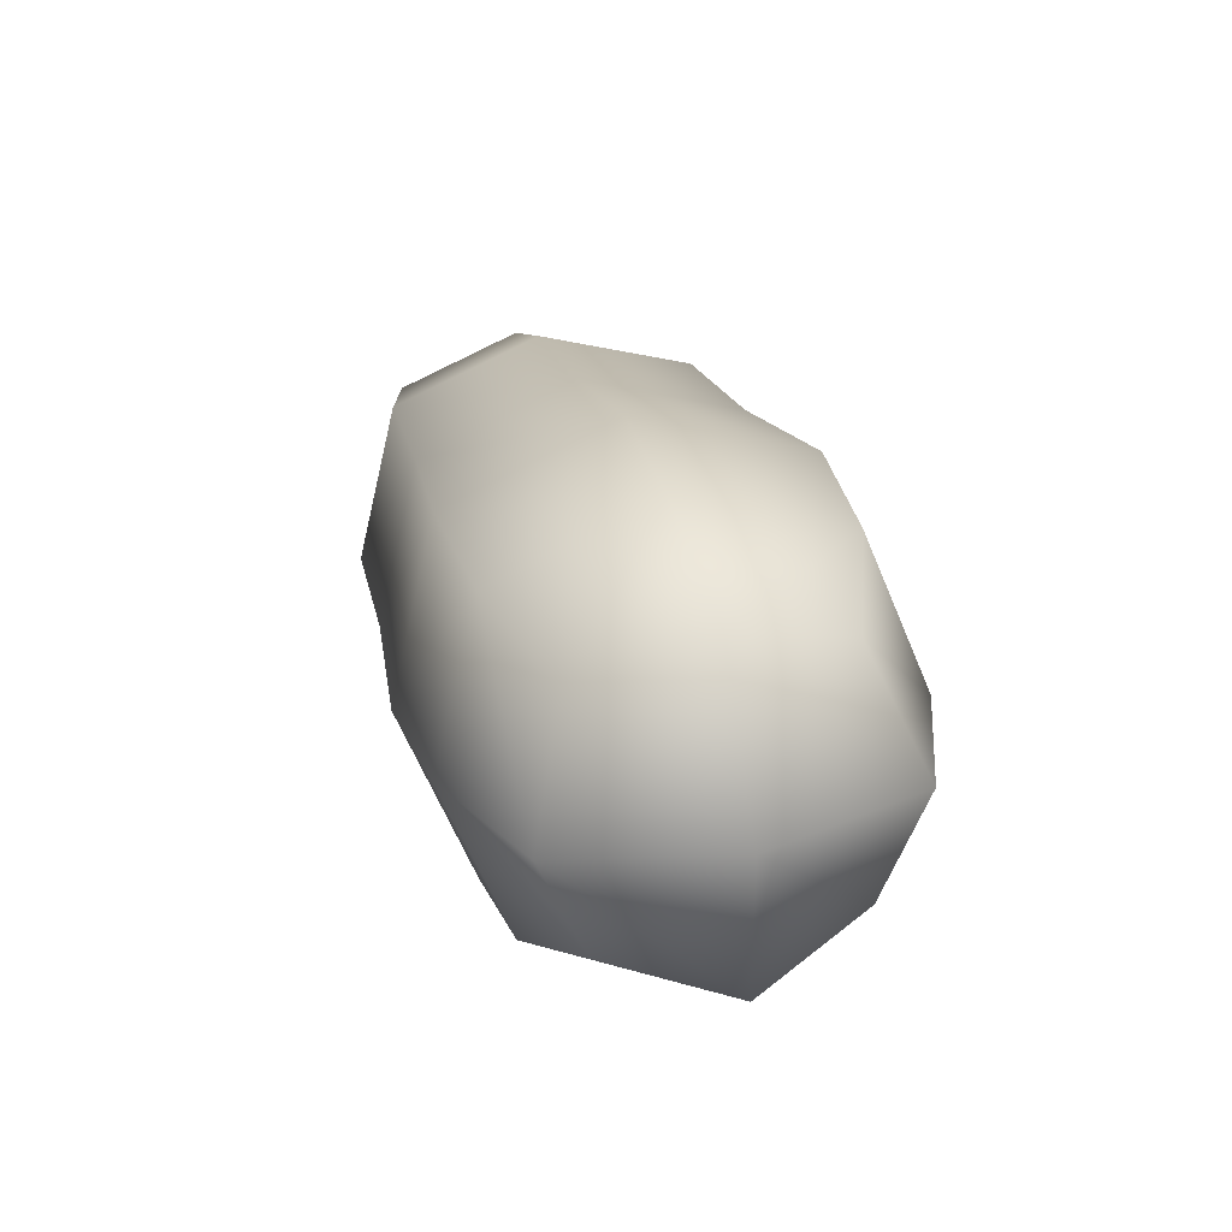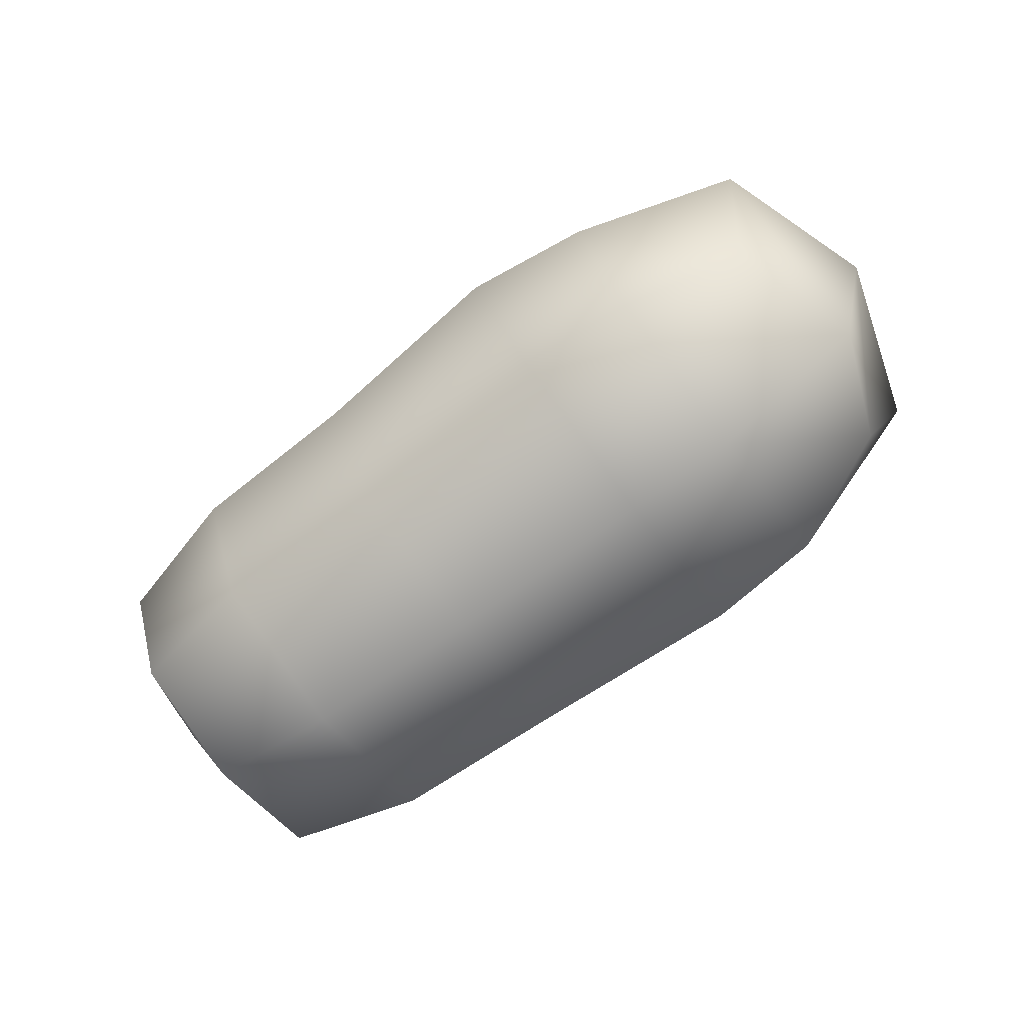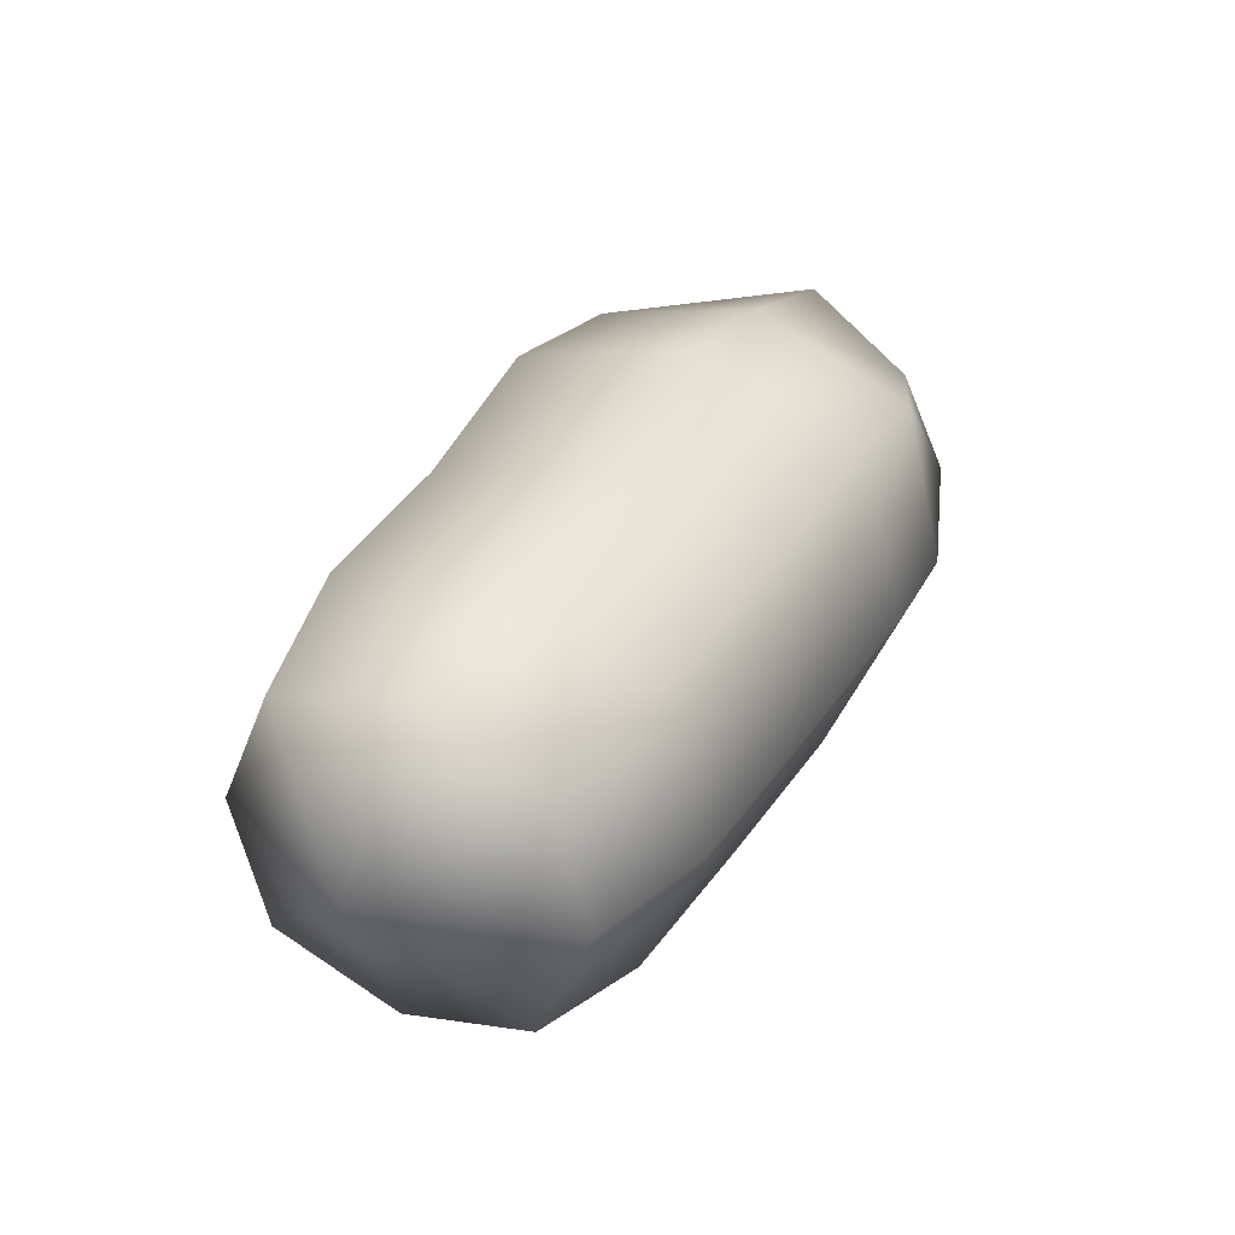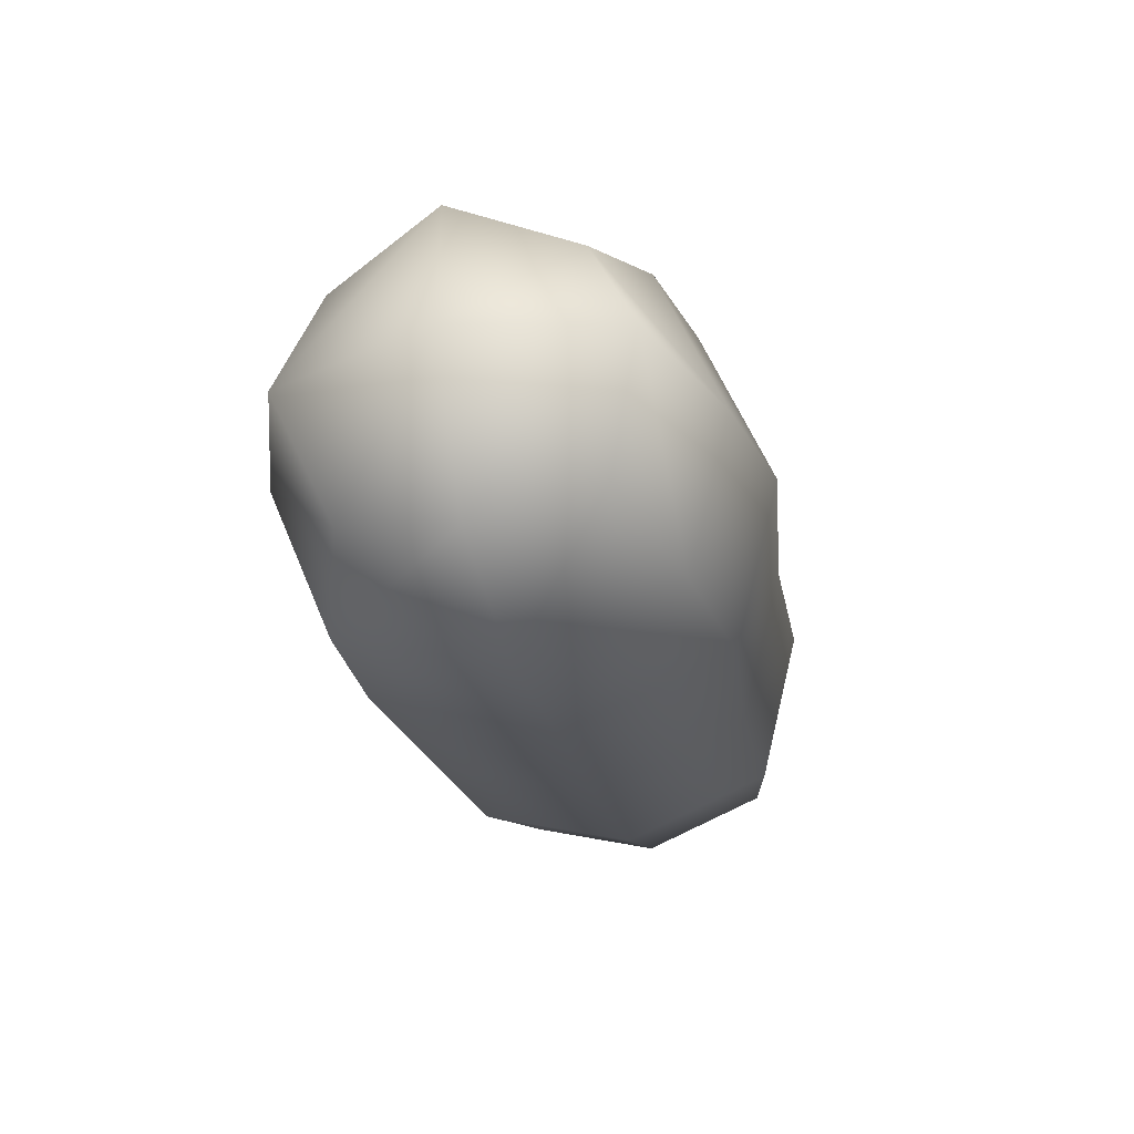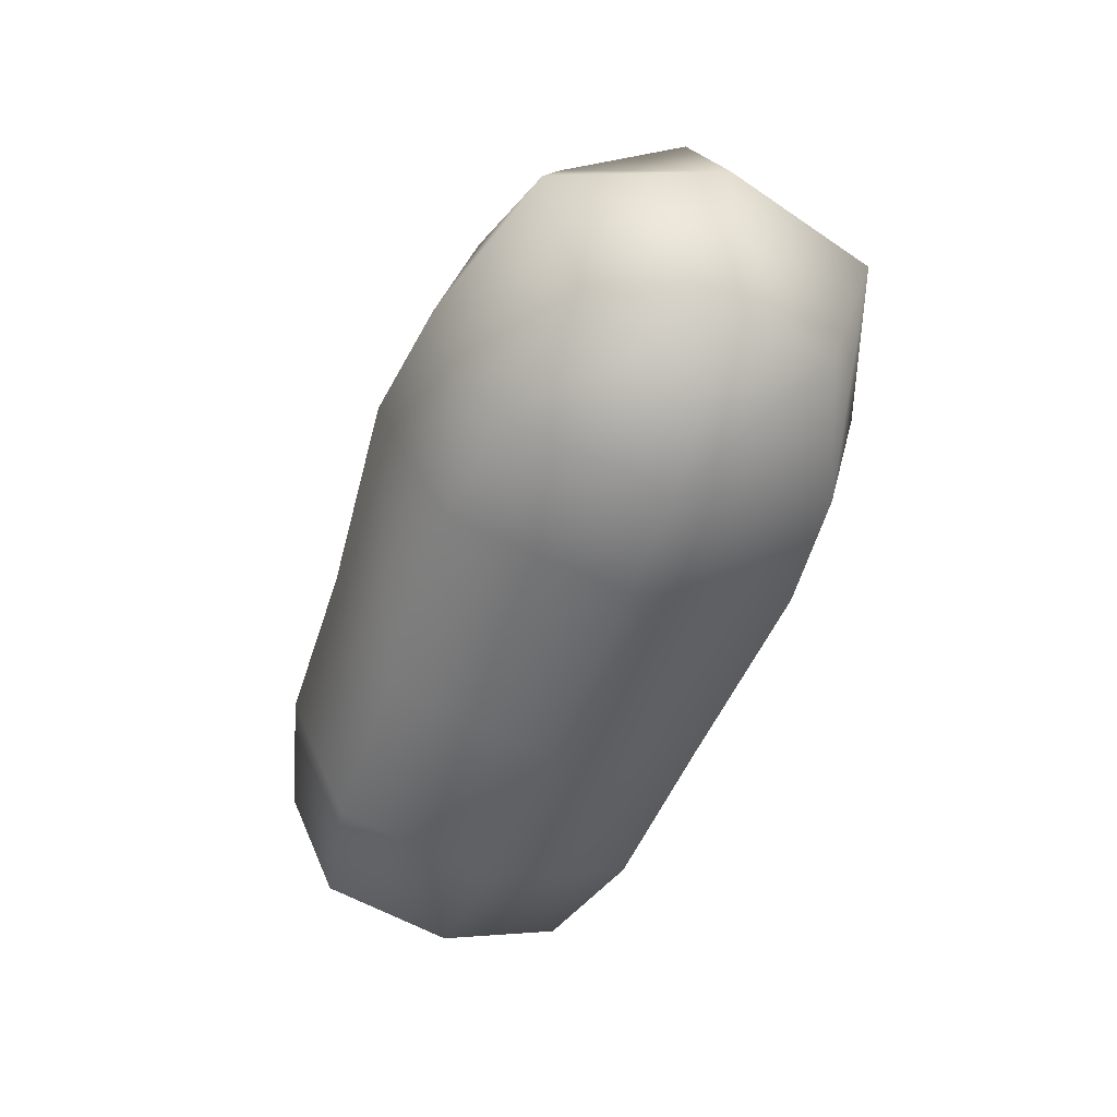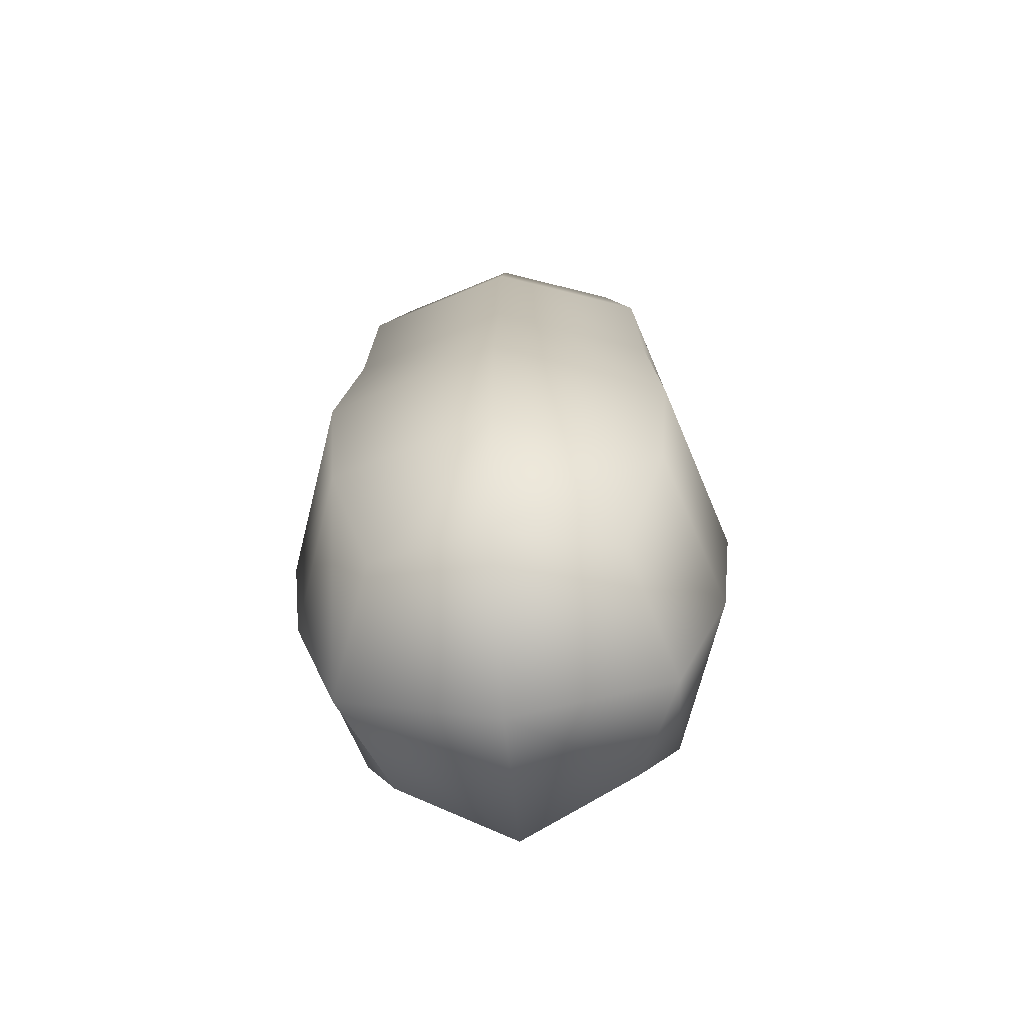
<metadata>
{"format":"obj","ext":"obj","renderer":"f3d","projection":"perspective","resolution":1024,"background":"white","views":[{"elev":22.5,"azim":76.4,"up":"+Y"},{"elev":-74.4,"azim":36.3,"up":"+Y"},{"elev":34.0,"azim":-63.8,"up":"+Z"},{"elev":-26.2,"azim":102.6,"up":"+Z"},{"elev":-54.7,"azim":70.0,"up":"+Y"},{"elev":22.7,"azim":90.6,"up":"+Y"}]}
</metadata>
<code>
g default
v 0.7782 -0.2378 -0.2767
v 0.7707 0.281 -0.2341
v 0.7614 0.2384 0.2858
v 0.7704 -0.2804 0.2421
v 0.8669 0.03028 -0.3447
v 0.5115 0.3768 -0.3216
v 0.855 0.3517 0.03532
v 0.5009 0.3192 0.3787
v 0.8548 -0.02729 0.3568
v 0.5091 -0.3812 0.3213
v 0.8667 -0.3487 -0.02324
v 0.5197 -0.3236 -0.379
v 0.5174 0.03675 -0.467
v 0.5057 0.4653 0.03821
v 0.5032 -0.04002 0.4668
v 0.5149 -0.4686 -0.03842
v 0.9772 0.003043 0.008512
v -0.8849 0.0436 -0.3634
v -1.033 0.05511 -0.002058
v -0.5882 0.04384 -0.4424
v -0.8811 -0.2365 -0.2939
v -0.5835 -0.2974 -0.3578
v -0.8818 -0.3492 -0.02803
v -0.5843 -0.4345 -0.034
v -0.8855 -0.2796 0.2522
v -0.5888 -0.3499 0.3072
v -0.8906 -0.01391 0.3647
v -0.5953 -0.02619 0.4443
v -0.8944 0.2664 0.2952
v -0.6 0.315 0.3597
v -0.8937 0.3788 0.02937
v -0.5992 0.4521 0.03591
v -0.89 0.3095 -0.2508
v -0.5947 0.3675 -0.3053
v -0.2206 0.3746 -0.3188
v -0.2066 0.04067 -0.4607
v -0.1944 -0.3142 -0.373
v -0.1931 -0.4549 -0.03739
v -0.1998 -0.3686 0.3161
v -0.2139 -0.0319 0.4581
v -0.2261 0.3202 0.3703
v -0.2275 0.4635 0.03487
v 0.2113 0.4221 -0.3423
v 0.2402 0.06098 -0.4959
v 0.2674 -0.323 -0.4007
v 0.273 -0.4751 -0.03676
v 0.2614 -0.382 0.3464
v 0.2323 -0.0177 0.5003
v 0.2053 0.3631 0.4048
v 0.1995 0.5184 0.04113
g FoodShortLUpperArm
f 12 13 5 1
f 13 6 2 5
f 6 14 7 2
f 14 8 3 7
f 8 15 9 3
f 15 10 4 9
f 10 16 11 4
f 16 12 1 11
f 1 5 17 11
f 11 17 9 4
f 17 7 3 9
f 5 2 7 17
f 19 33 18
f 18 33 34 20
f 20 22 21 18
f 18 21 19
f 22 24 23 21
f 21 23 19
f 24 26 25 23
f 23 25 19
f 26 28 27 25
f 25 27 19
f 28 30 29 27
f 27 29 19
f 30 32 31 29
f 29 31 19
f 32 34 33 31
f 31 33 19
f 12 45 44 13
f 13 44 43 6
f 6 43 50 14
f 14 50 49 8
f 8 49 48 15
f 15 48 47 10
f 10 47 46 16
f 16 46 45 12
f 36 20 34 35
f 37 22 20 36
f 38 24 22 37
f 39 26 24 38
f 40 28 26 39
f 41 30 28 40
f 42 32 30 41
f 35 34 32 42
f 44 36 35 43
f 45 37 36 44
f 46 38 37 45
f 47 39 38 46
f 48 40 39 47
f 49 41 40 48
f 50 42 41 49
f 43 35 42 50

</code>
